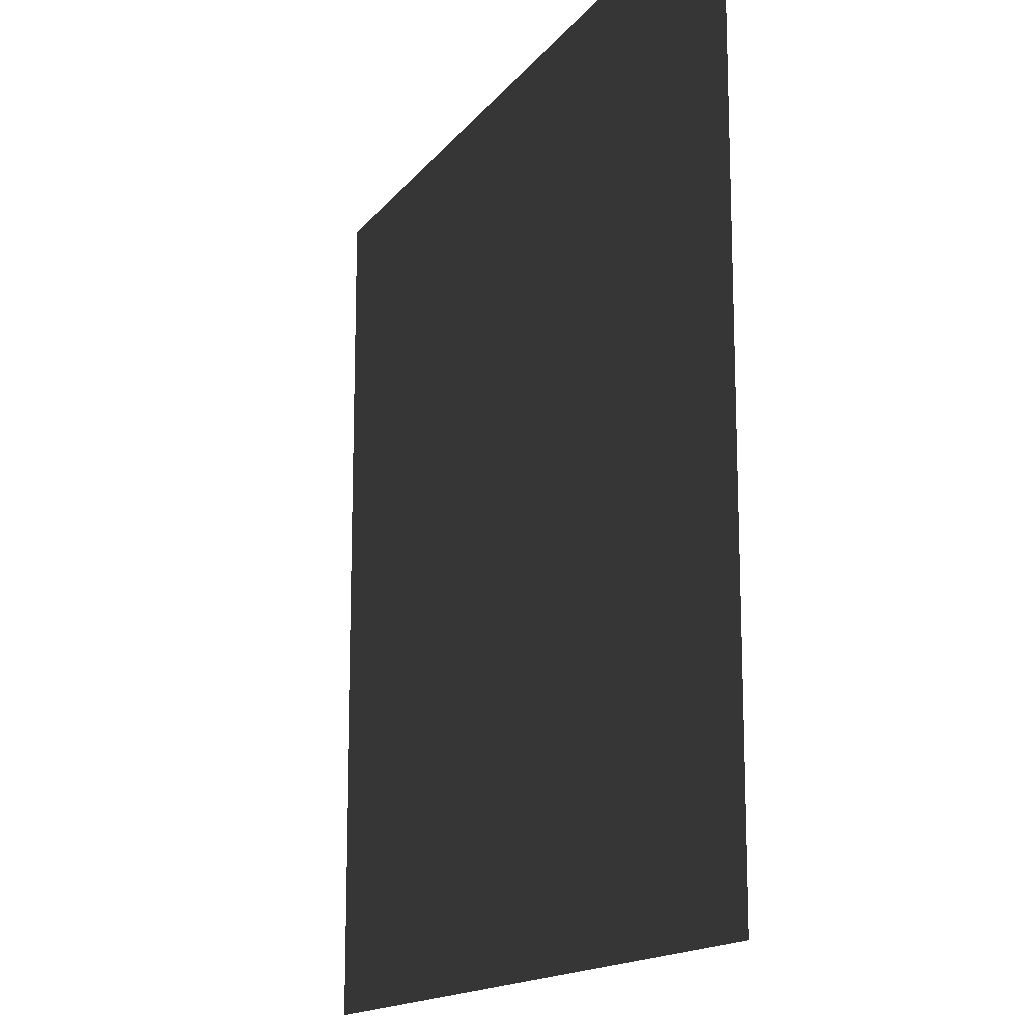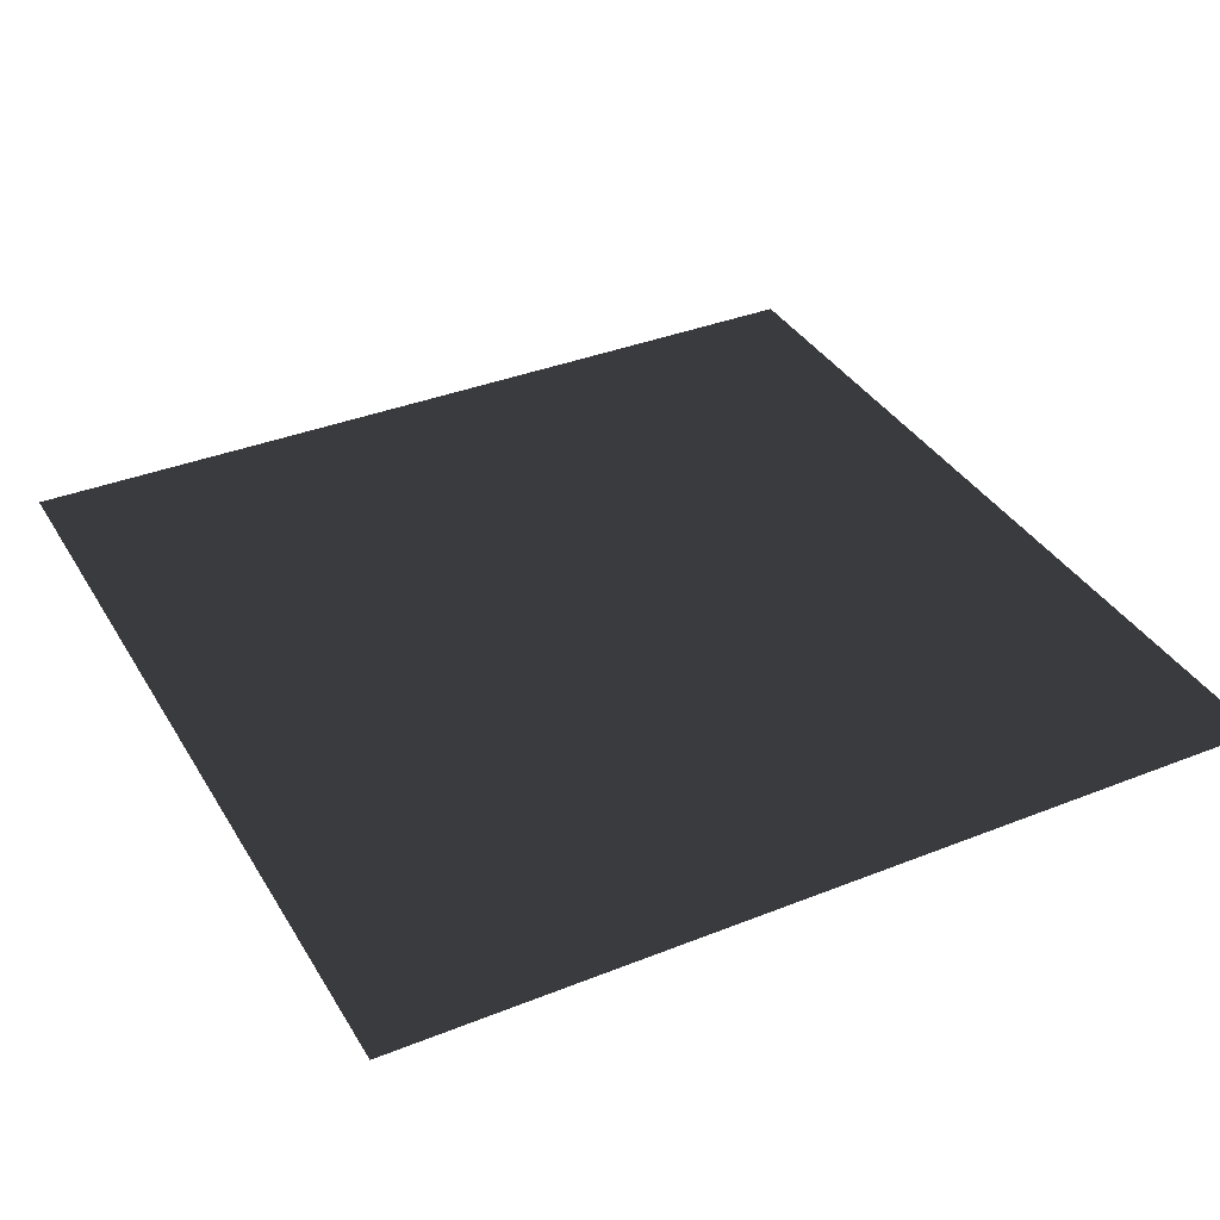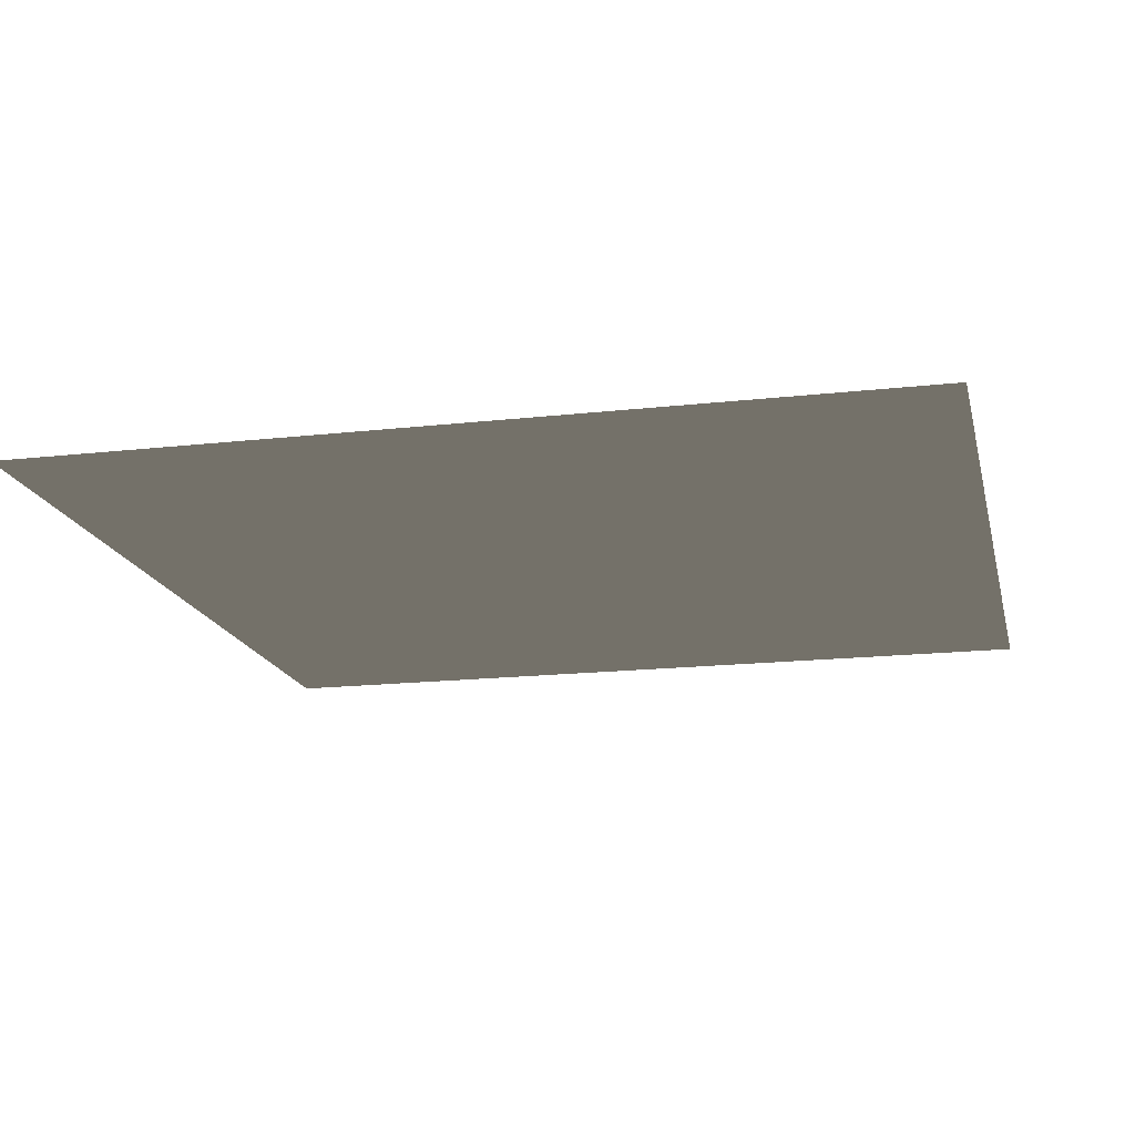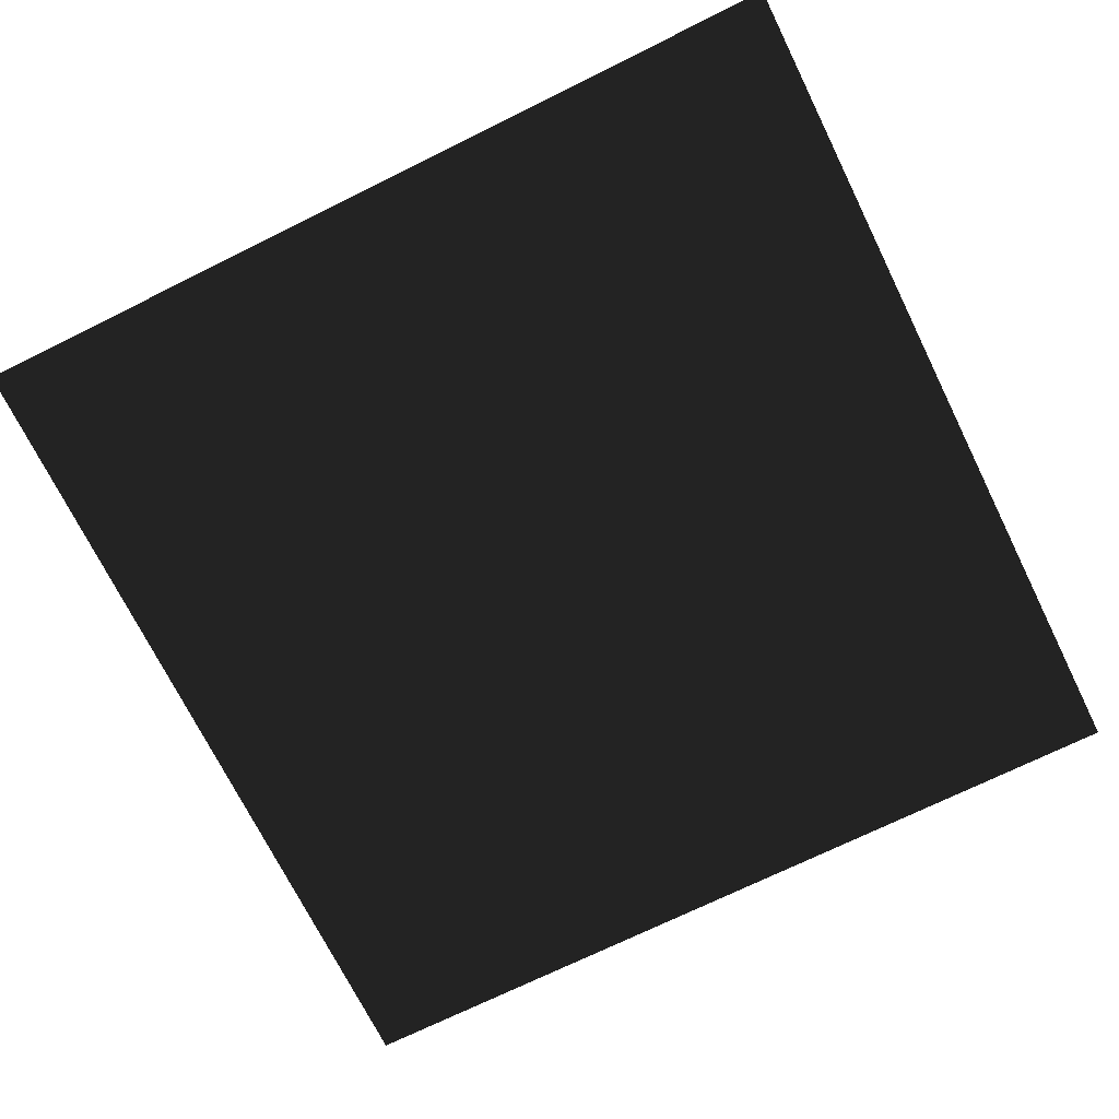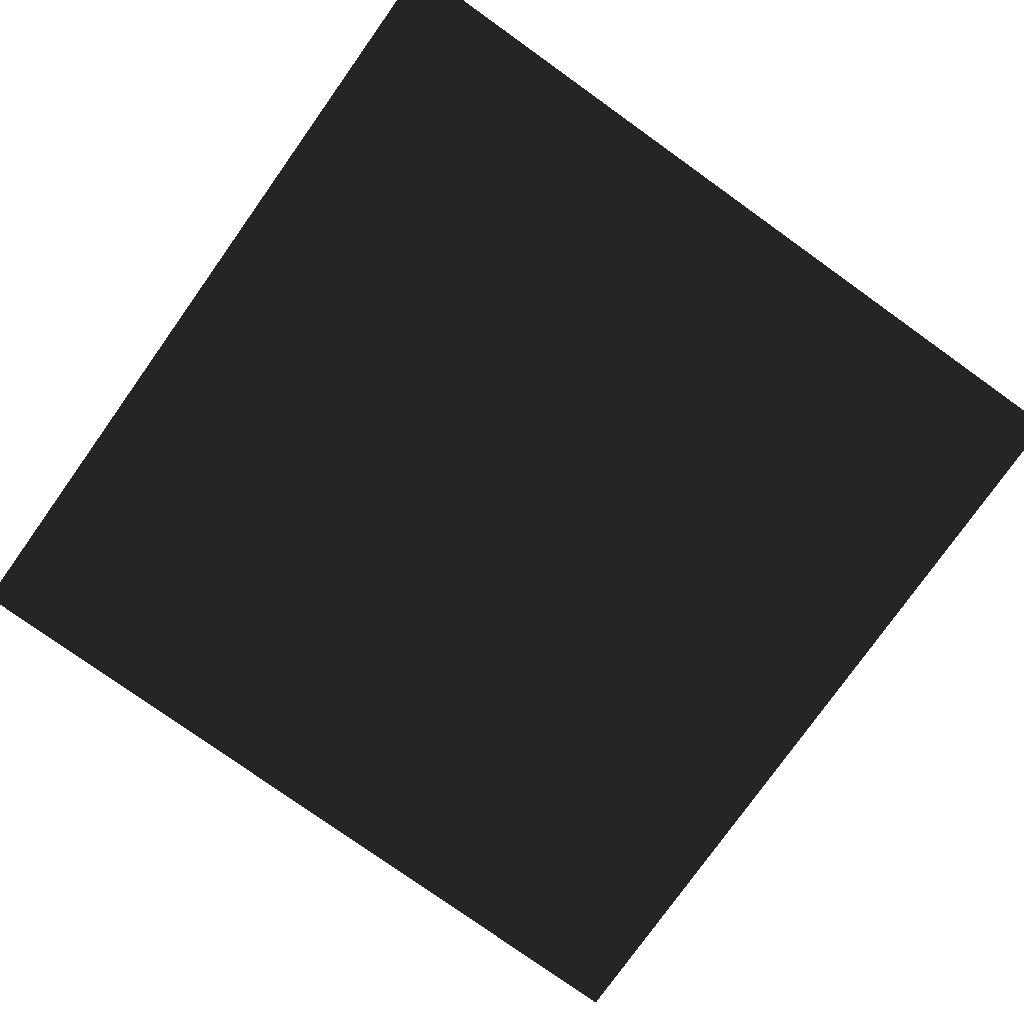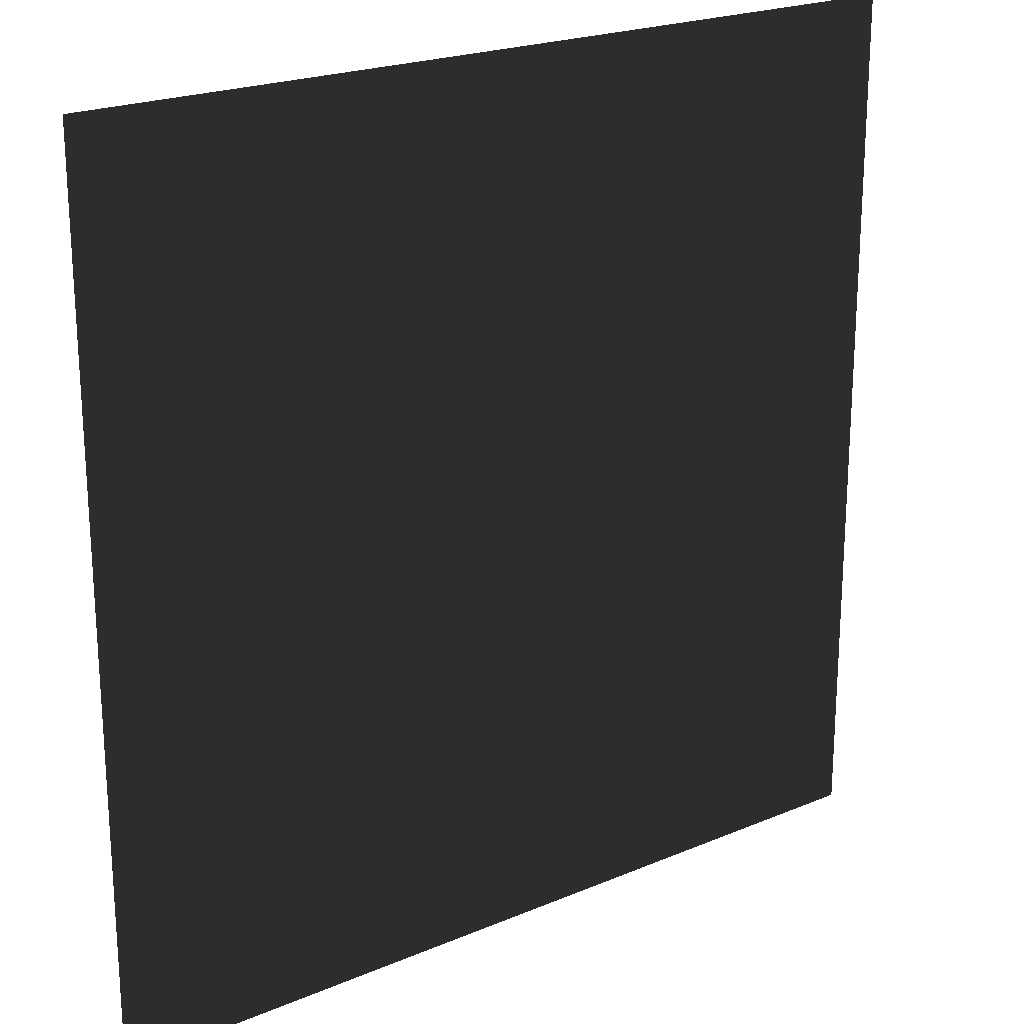
<metadata>
{"format":"obj","ext":"obj","renderer":"f3d","projection":"perspective","resolution":1024,"background":"white","views":[{"elev":-15.1,"azim":66.3,"up":"+Y"},{"elev":36.5,"azim":-117.4,"up":"+Z"},{"elev":-17.0,"azim":-167.2,"up":"+Z"},{"elev":-71.4,"azim":-63.7,"up":"+Z"},{"elev":-78.3,"azim":-35.5,"up":"+Z"},{"elev":21.6,"azim":143.3,"up":"+Y"}]}
</metadata>
<code>
o Cube_Cube.001
v -1 1 0
v 1 1 0
v -1 -1 0
v 1 -1 0
f 4 3 1
f 2 4 1

</code>
